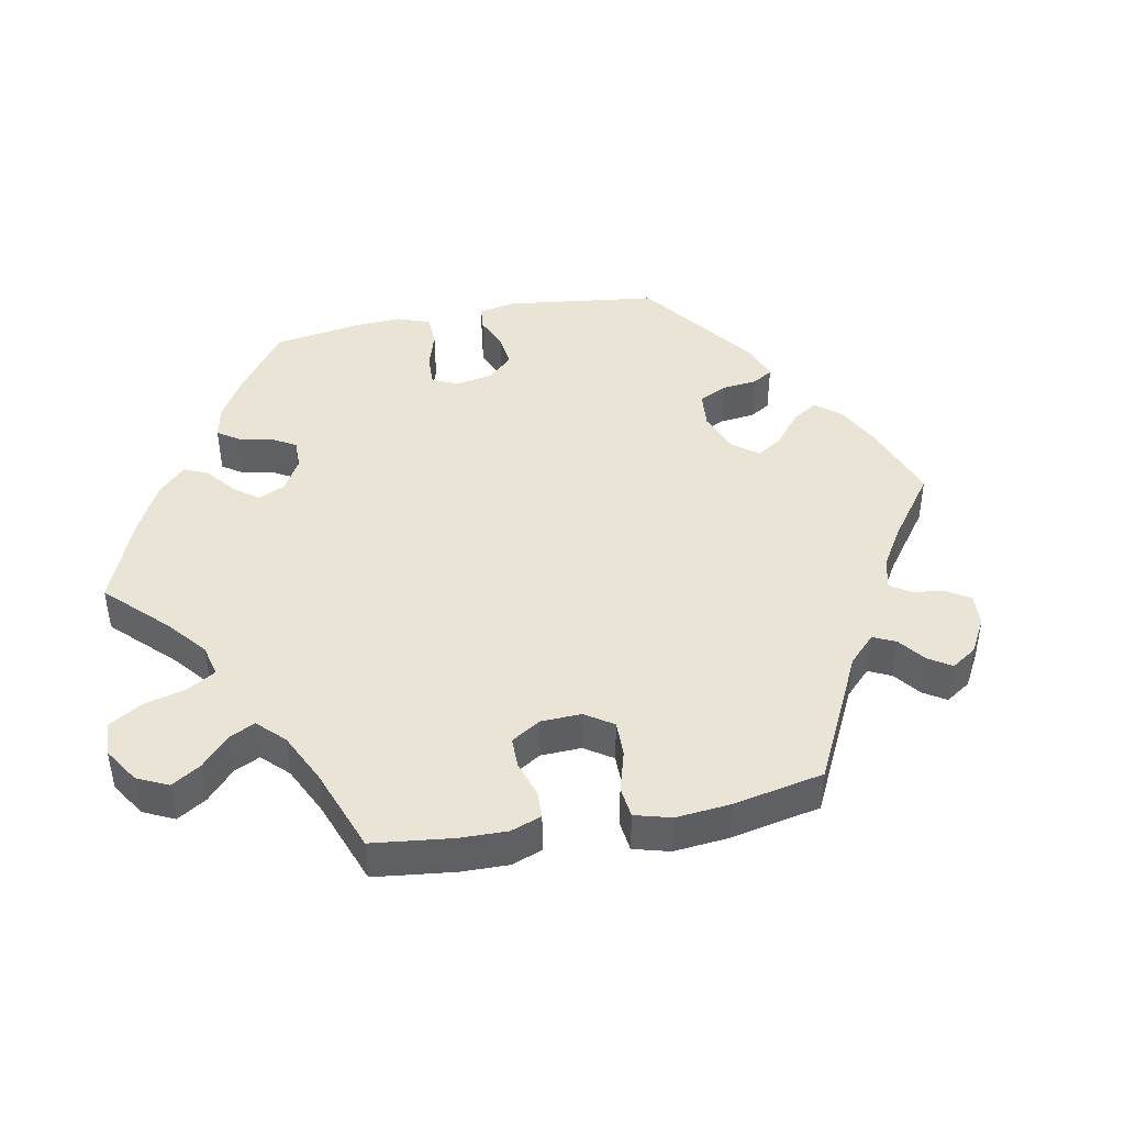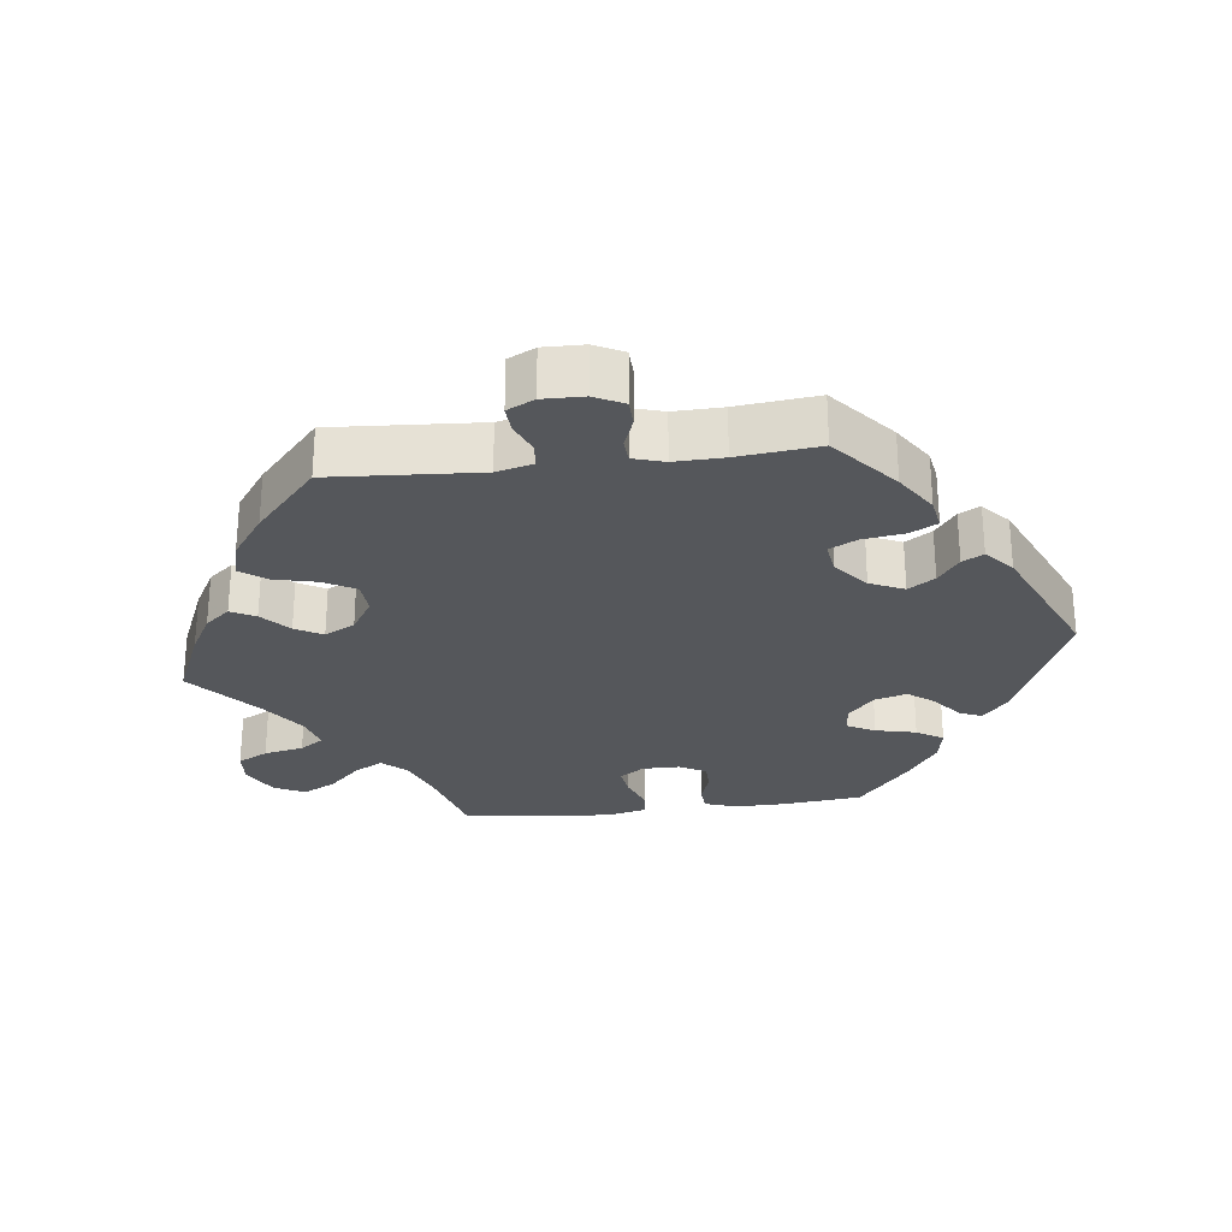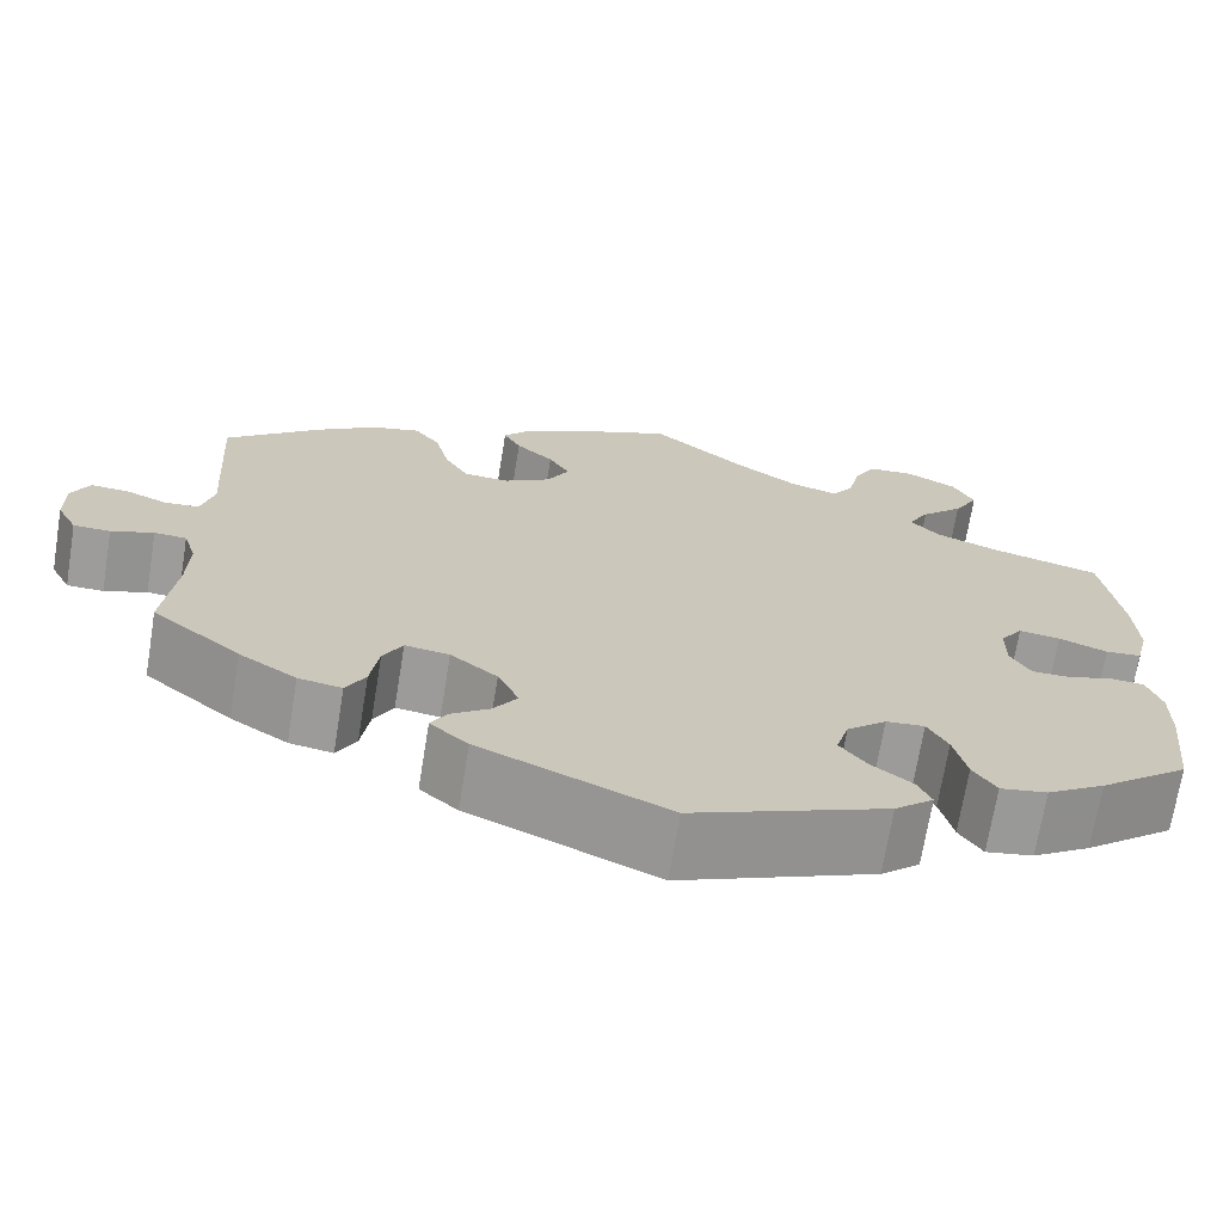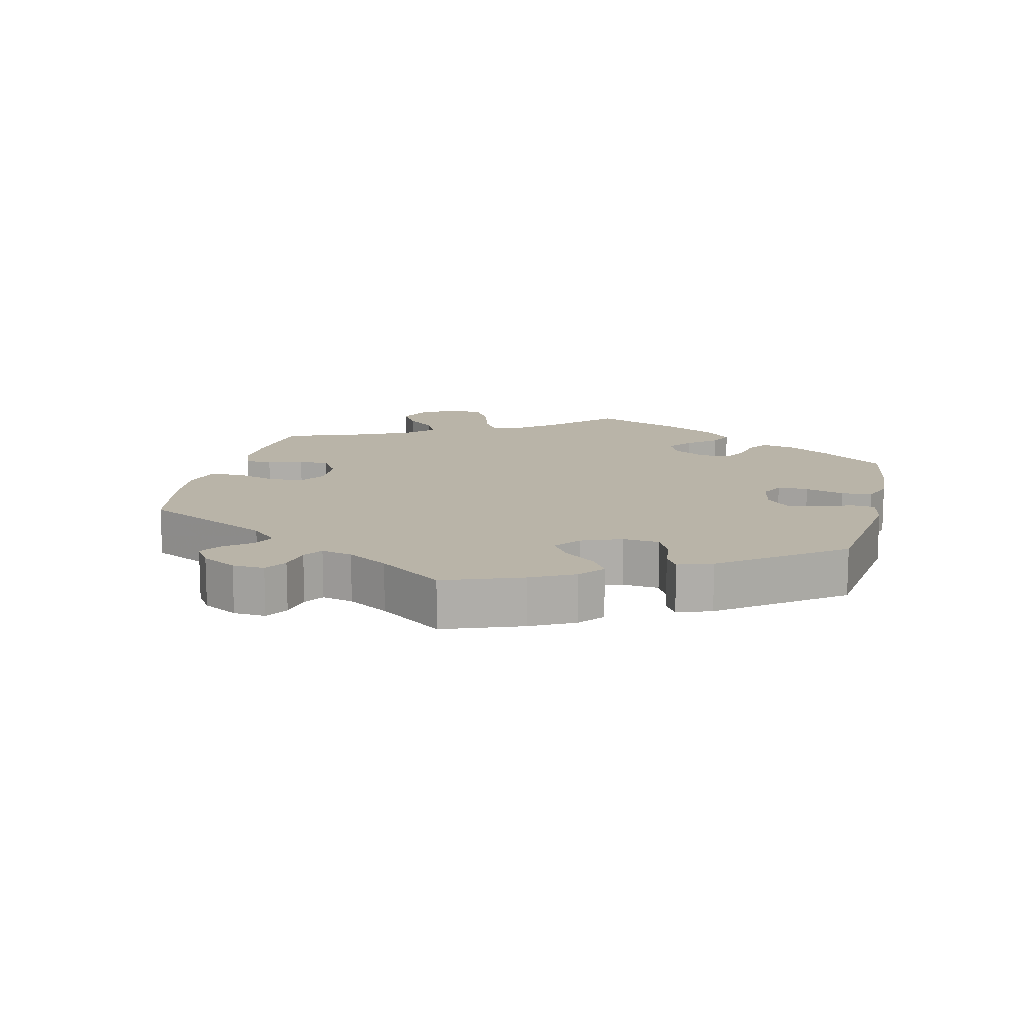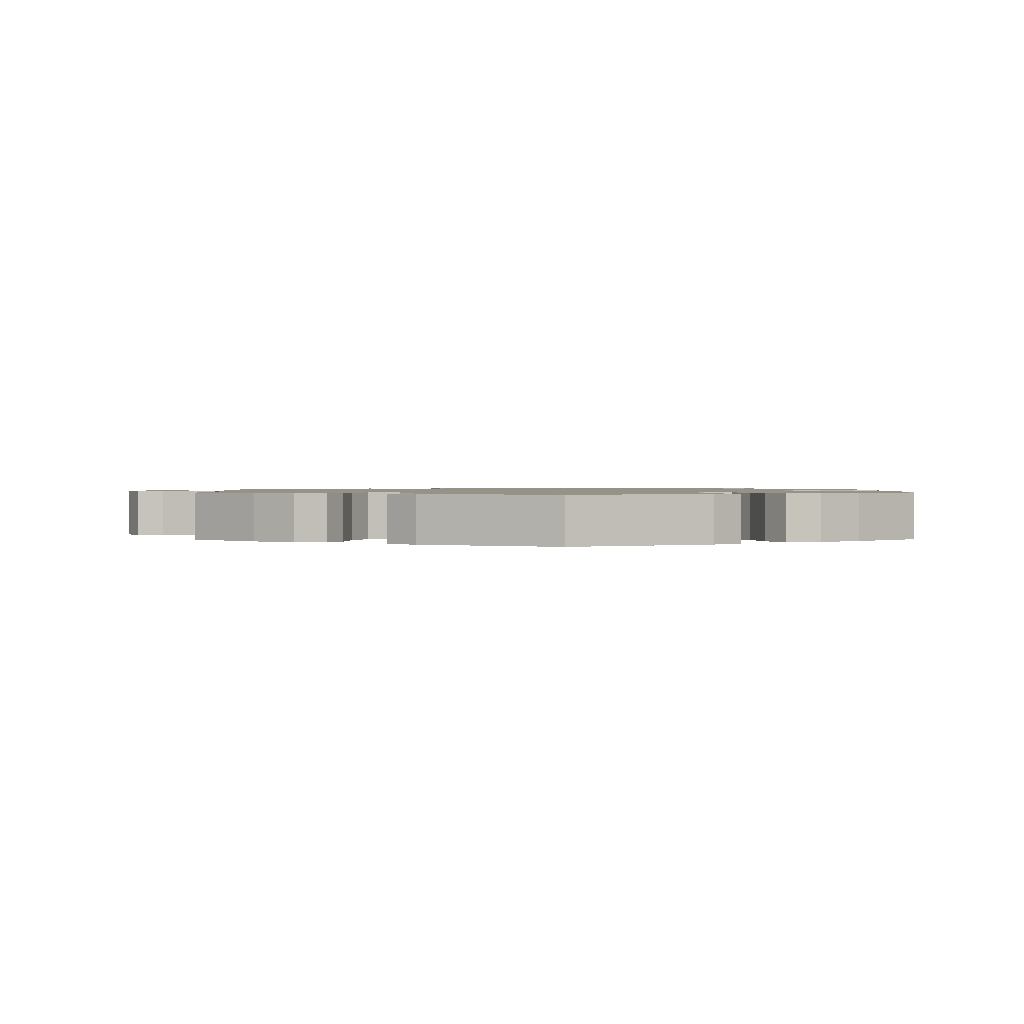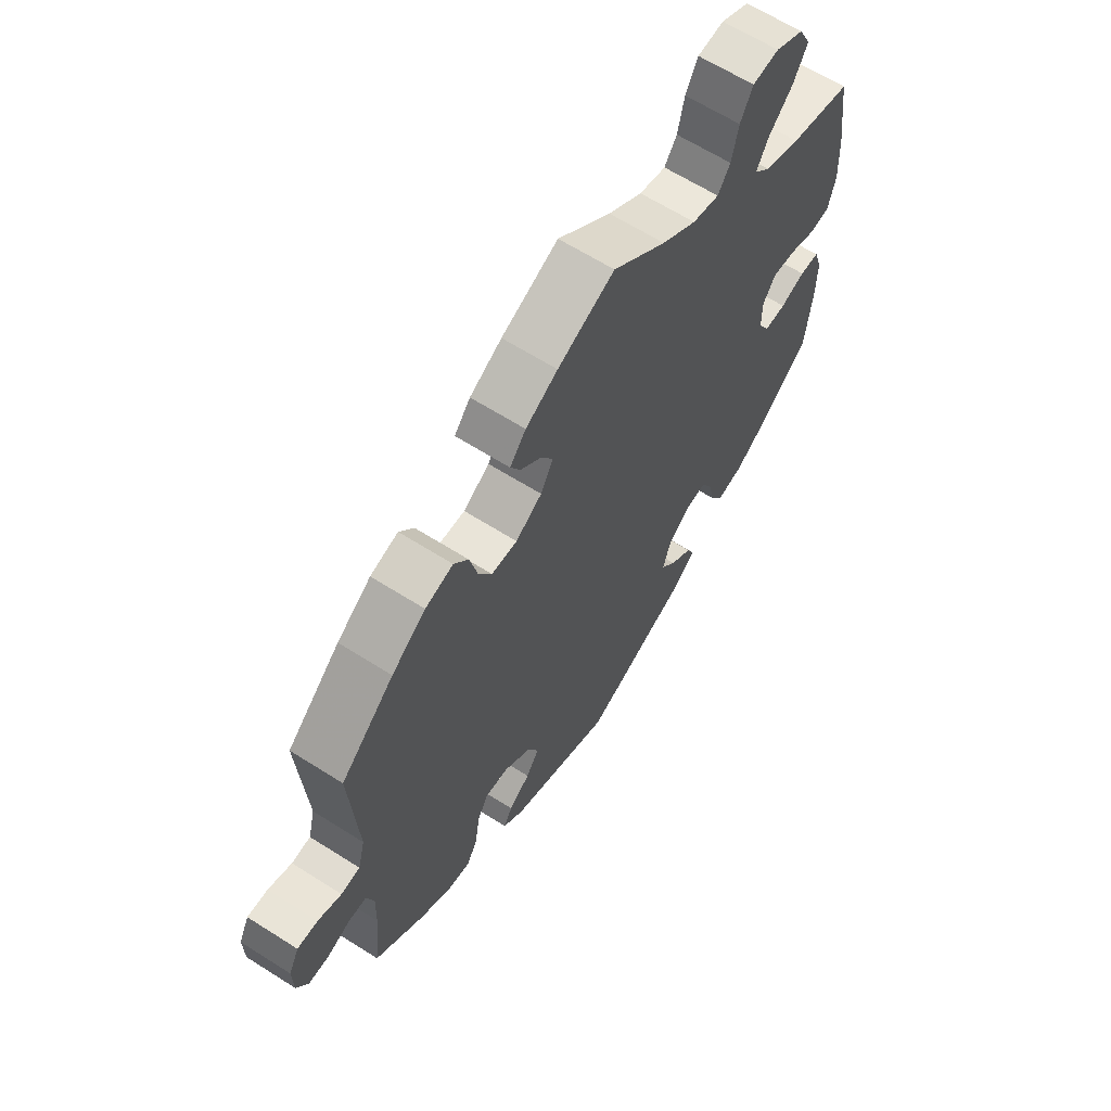
<metadata>
{"format":"obj","ext":"obj","renderer":"f3d","projection":"perspective","resolution":1024,"background":"white","views":[{"elev":43.6,"azim":18.9,"up":"+Y"},{"elev":-26.9,"azim":96.9,"up":"+Y"},{"elev":-70.1,"azim":170.7,"up":"+Z"},{"elev":13.2,"azim":133.5,"up":"+Y"},{"elev":1.1,"azim":178.9,"up":"+Y"},{"elev":64.2,"azim":122.6,"up":"+Z"}]}
</metadata>
<code>
v 0.144 0.07 0.344
v -0.104 0.07 0.533
v 0.203 0.07 0.502
v -0.3 0.07 -0.401
v -0.316 0.07 0.403
v -0.449 0.07 -0.082
v -0.385 0.07 -0.043
v 0.368 0.07 0.448
v 0.233 0.07 -0.303
v 0.245 0.07 0.315
v 0.182 0.07 -0.344
v 0.68 0.07 0.016
v -0.247 0.07 0.508
v 0.679 0.07 -0.044
v -0.211 0.07 -0.532
v -0.385 0.07 0.013
v -0.386 0.07 0.492
v 0 0.07 -0.62
v 0.332 0.07 -0.438
v 0 0.07 0.62
v -0.222 0.07 -0.304
v 0.311 0.07 -0.398
v -0.551 0.07 -0.117
v 0.314 0.07 0.462
v -0.41 0.07 0.049
v 0.286 0.07 0.424
v 0.143 0.07 0.429
v -0.508 0.07 0.023
v -0.349 0.07 0.368
v -0.165 0.07 -0.39
v -0.537 0.07 -0.31
v 0.159 0.07 -0.394
v 0.203 0.07 -0.531
v 0.574 0.07 0.035
v -0.179 0.07 -0.342
v 0.441 0.07 -0.39
v -0.286 0.07 -0.341
v -0.335 0.07 0.616
v -0.557 0.07 0.168
v -0.55 0.07 -0.189
v 0.195 0.07 0.312
v -0.26 0.07 0.567
v 0.12 0.07 0.389
v -0.39 0.07 0.587
v 0.657 0.07 -0.087
v -0.284 0.07 0.612
v -0.547 0.07 0.027
v 0.184 0.07 0.466
v -0.171 0.07 0.487
v 0.524 0.07 -0.191
v -0.339 0.07 0.445
v -0.195 0.07 -0.429
v 0.302 0.07 -0.337
v 0.537 0.07 -0.31
v 0.11 0.07 0.573
v 0.537 0.07 0.31
v 0.271 0.07 0.362
v -0.253 0.07 -0.495
v 0.571 0.07 -0.071
v 0.244 0.07 -0.495
v 0.172 0.07 0.539
v -0.417 0.07 0.342
v 0.617 0.07 -0.088
v -0.561 0.07 0.083
v -0.535 0.07 -0.069
v 0.434 0.07 0.401
v 0.227 0.07 -0.464
v -0.264 0.07 -0.3
v 0.185 0.07 -0.433
v -0.455 0.07 0.043
v 0.62 0.07 0.054
v -0.238 0.07 -0.462
v -0.325 0.07 -0.44
v -0.376 0.07 -0.431
v -0.439 0.07 -0.39
v 0.523 0.07 0.092
v 0.66 0.07 0.056
v -0.223 0.07 0.473
v 0.522 0.07 -0.119
v -0.497 0.07 -0.066
v -0.407 0.07 -0.082
v -0.413 0.07 0.541
v 0.537 0.07 0.038
v 0.281 0.07 -0.296
v -0.537 0.07 0.31
v 0.536 0.07 -0.073
v 0.379 0.07 -0.43
v 0.144 -0 0.344
v -0.104 -0 0.533
v 0.203 -0 0.502
v -0.3 -0 -0.401
v -0.316 -0 0.403
v -0.449 -0 -0.082
v -0.385 -0 -0.043
v 0.368 -0 0.448
v 0.233 -0 -0.303
v 0.245 -0 0.315
v 0.182 -0 -0.344
v 0.68 -0 0.016
v -0.247 -0 0.508
v 0.679 -0 -0.044
v -0.211 -0 -0.532
v -0.385 -0 0.013
v -0.386 -0 0.492
v 0 -0 -0.62
v 0.332 -0 -0.438
v 0 -0 0.62
v -0.222 -0 -0.304
v 0.311 -0 -0.398
v -0.551 -0 -0.117
v 0.314 -0 0.462
v -0.41 -0 0.049
v 0.286 -0 0.424
v 0.143 -0 0.429
v -0.508 -0 0.023
v -0.349 -0 0.368
v -0.165 -0 -0.39
v -0.537 -0 -0.31
v 0.159 -0 -0.394
v 0.203 -0 -0.531
v 0.574 -0 0.035
v -0.179 -0 -0.342
v 0.441 -0 -0.39
v -0.286 -0 -0.341
v -0.335 -0 0.616
v -0.557 -0 0.168
v -0.55 -0 -0.189
v 0.195 -0 0.312
v -0.26 -0 0.567
v 0.12 -0 0.389
v -0.39 -0 0.587
v 0.657 -0 -0.087
v -0.284 -0 0.612
v -0.547 -0 0.027
v 0.184 -0 0.466
v -0.171 -0 0.487
v 0.524 -0 -0.191
v -0.339 -0 0.445
v -0.195 -0 -0.429
v 0.302 -0 -0.337
v 0.537 -0 -0.31
v 0.11 -0 0.573
v 0.537 -0 0.31
v 0.271 -0 0.362
v -0.253 -0 -0.495
v 0.571 -0 -0.071
v 0.244 -0 -0.495
v 0.172 -0 0.539
v -0.417 -0 0.342
v 0.617 -0 -0.088
v -0.561 -0 0.083
v -0.535 -0 -0.069
v 0.434 -0 0.401
v 0.227 -0 -0.464
v -0.264 -0 -0.3
v 0.185 -0 -0.433
v -0.455 -0 0.043
v 0.62 -0 0.054
v -0.238 -0 -0.462
v -0.325 -0 -0.44
v -0.376 -0 -0.431
v -0.439 -0 -0.39
v 0.523 -0 0.092
v 0.66 -0 0.056
v -0.223 -0 0.473
v 0.522 -0 -0.119
v -0.497 -0 -0.066
v -0.407 -0 -0.082
v -0.413 -0 0.541
v 0.537 -0 0.038
v 0.281 -0 -0.296
v -0.537 -0 0.31
v 0.536 -0 -0.073
v 0.379 -0 -0.43
f 66 56 76
f 8 66 76 83
f 57 26 24 8
f 10 57 8 83
f 41 10 83
f 1 41 83
f 61 3 48 27
f 61 27 43
f 2 20 55 61
f 49 2 61 43
f 78 49 43 1
f 38 46 42 13
f 38 13 78
f 44 38 78
f 51 17 82 44
f 5 51 44 78
f 29 5 78 1
f 64 39 85 62
f 70 28 47 64
f 25 70 64 62
f 16 25 62 29
f 23 65 80 6
f 23 6 81
f 40 23 81
f 31 40 81
f 75 31 81
f 74 75 81 7
f 37 4 73 74
f 68 37 74 7
f 15 58 72 52
f 15 52 30
f 18 15 30
f 33 18 30 35
f 69 67 60 33
f 32 69 33 35
f 87 19 22 53
f 87 53 84
f 50 54 36 87
f 79 50 87 84
f 86 79 84 9
f 14 45 63 59
f 14 59 86
f 12 14 86
f 34 71 77 12
f 83 34 12 86
f 1 83 86 9
f 21 68 7 16
f 11 32 35 21
f 21 16 29 1
f 9 11 21 1
f 163 143 153
f 170 163 153 95
f 95 111 113 144
f 170 95 144 97
f 170 97 128
f 170 128 88
f 114 135 90 148
f 130 114 148
f 148 142 107 89
f 130 148 89 136
f 88 130 136 165
f 100 129 133 125
f 165 100 125
f 165 125 131
f 131 169 104 138
f 165 131 138 92
f 88 165 92 116
f 149 172 126 151
f 151 134 115 157
f 149 151 157 112
f 116 149 112 103
f 93 167 152 110
f 168 93 110
f 168 110 127
f 168 127 118
f 168 118 162
f 94 168 162 161
f 161 160 91 124
f 94 161 124 155
f 139 159 145 102
f 117 139 102
f 117 102 105
f 122 117 105 120
f 120 147 154 156
f 122 120 156 119
f 140 109 106 174
f 171 140 174
f 174 123 141 137
f 171 174 137 166
f 96 171 166 173
f 146 150 132 101
f 173 146 101
f 173 101 99
f 99 164 158 121
f 173 99 121 170
f 96 173 170 88
f 103 94 155 108
f 108 122 119 98
f 88 116 103 108
f 88 108 98 96
f 76 163 170 83
f 83 170 121 34
f 34 121 158 71
f 71 158 164 77
f 77 164 99 12
f 12 99 101 14
f 14 101 132 45
f 45 132 150 63
f 63 150 146 59
f 59 146 173 86
f 86 173 166 79
f 79 166 137 50
f 50 137 141 54
f 54 141 123 36
f 36 123 174 87
f 87 174 106 19
f 19 106 109 22
f 22 109 140 53
f 53 140 171 84
f 84 171 96 9
f 9 96 98 11
f 11 98 119 32
f 32 119 156 69
f 69 156 154 67
f 67 154 147 60
f 60 147 120 33
f 33 120 105 18
f 18 105 102 15
f 15 102 145 58
f 58 145 159 72
f 72 159 139 52
f 52 139 117 30
f 30 117 122 35
f 35 122 108 21
f 21 108 155 68
f 68 155 124 37
f 37 124 91 4
f 4 91 160 73
f 73 160 161 74
f 74 161 162 75
f 75 162 118 31
f 31 118 127 40
f 40 127 110 23
f 23 110 152 65
f 65 152 167 80
f 80 167 93 6
f 6 93 168 81
f 81 168 94 7
f 7 94 103 16
f 16 103 112 25
f 25 112 157 70
f 70 157 115 28
f 28 115 134 47
f 47 134 151 64
f 64 151 126 39
f 39 126 172 85
f 85 172 149 62
f 62 149 116 29
f 29 116 92 5
f 5 92 138 51
f 51 138 104 17
f 17 104 169 82
f 82 169 131 44
f 44 131 125 38
f 38 125 133 46
f 46 133 129 42
f 42 129 100 13
f 13 100 165 78
f 78 165 136 49
f 49 136 89 2
f 2 89 107 20
f 20 107 142 55
f 55 142 148 61
f 61 148 90 3
f 3 90 135 48
f 48 135 114 27
f 27 114 130 43
f 43 130 88 1
f 1 88 128 41
f 41 128 97 10
f 10 97 144 57
f 57 144 113 26
f 26 113 111 24
f 24 111 95 8
f 8 95 153 66
f 66 153 143 56
f 56 143 163 76

</code>
